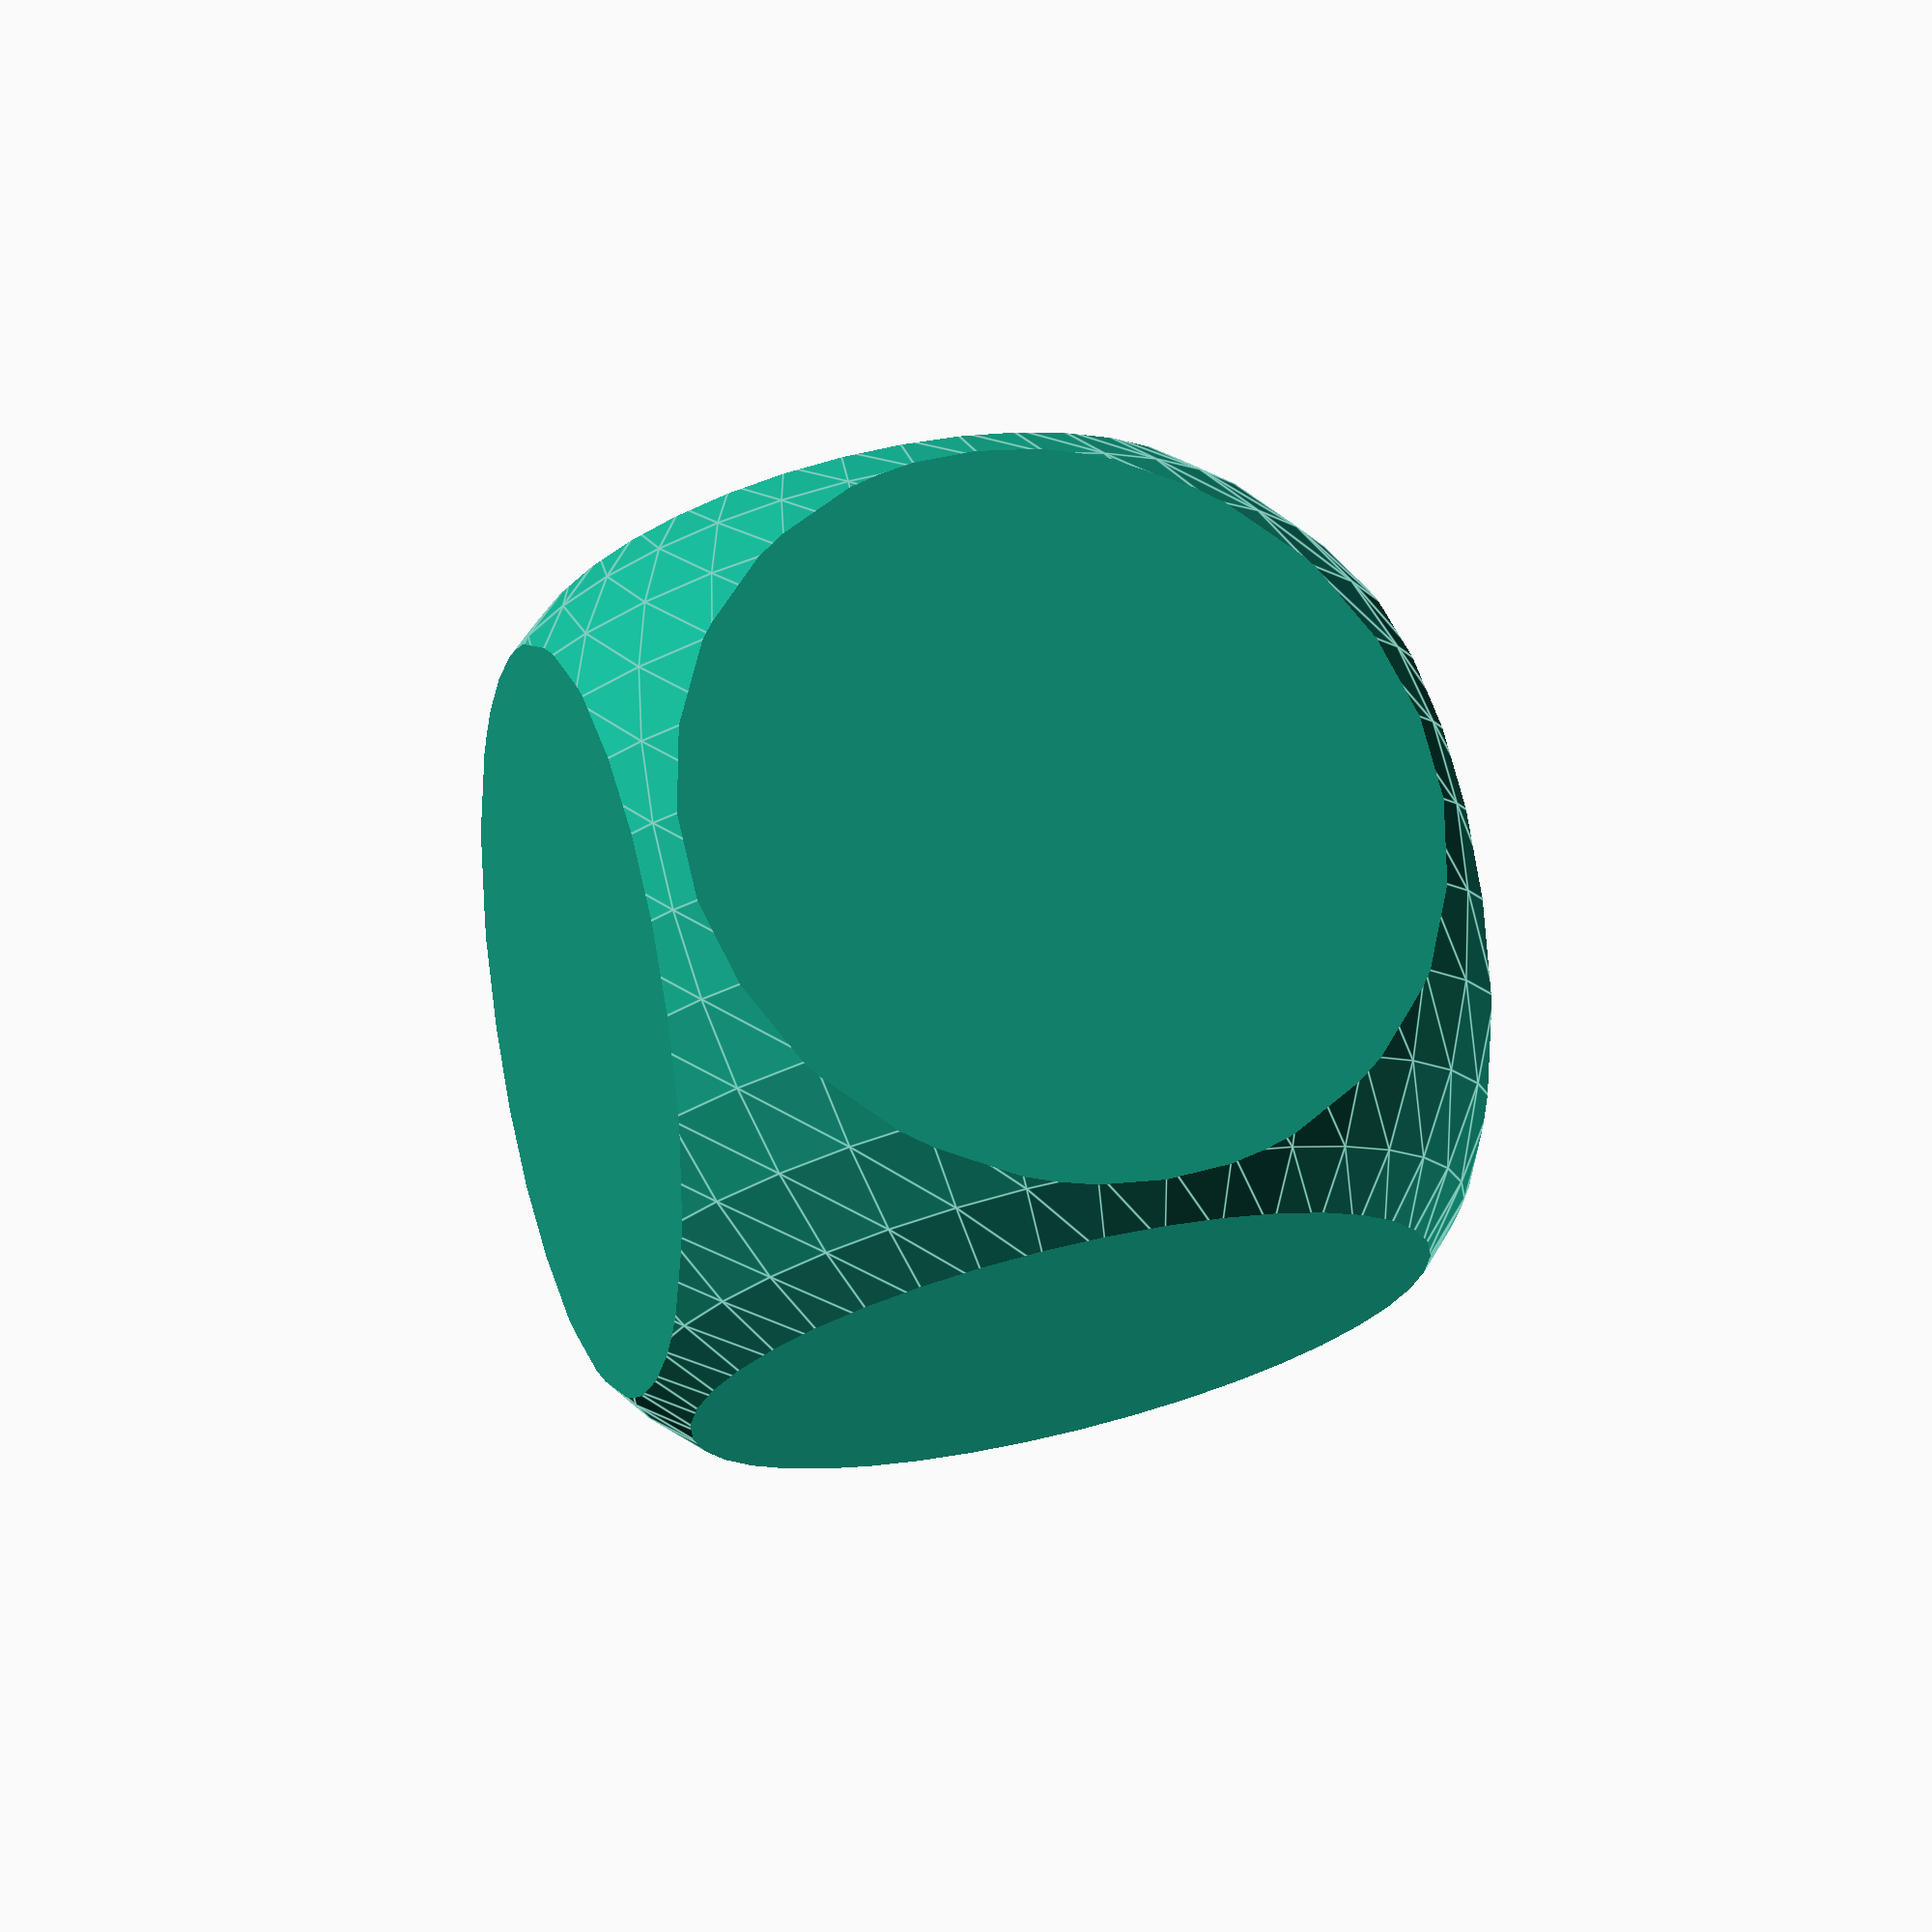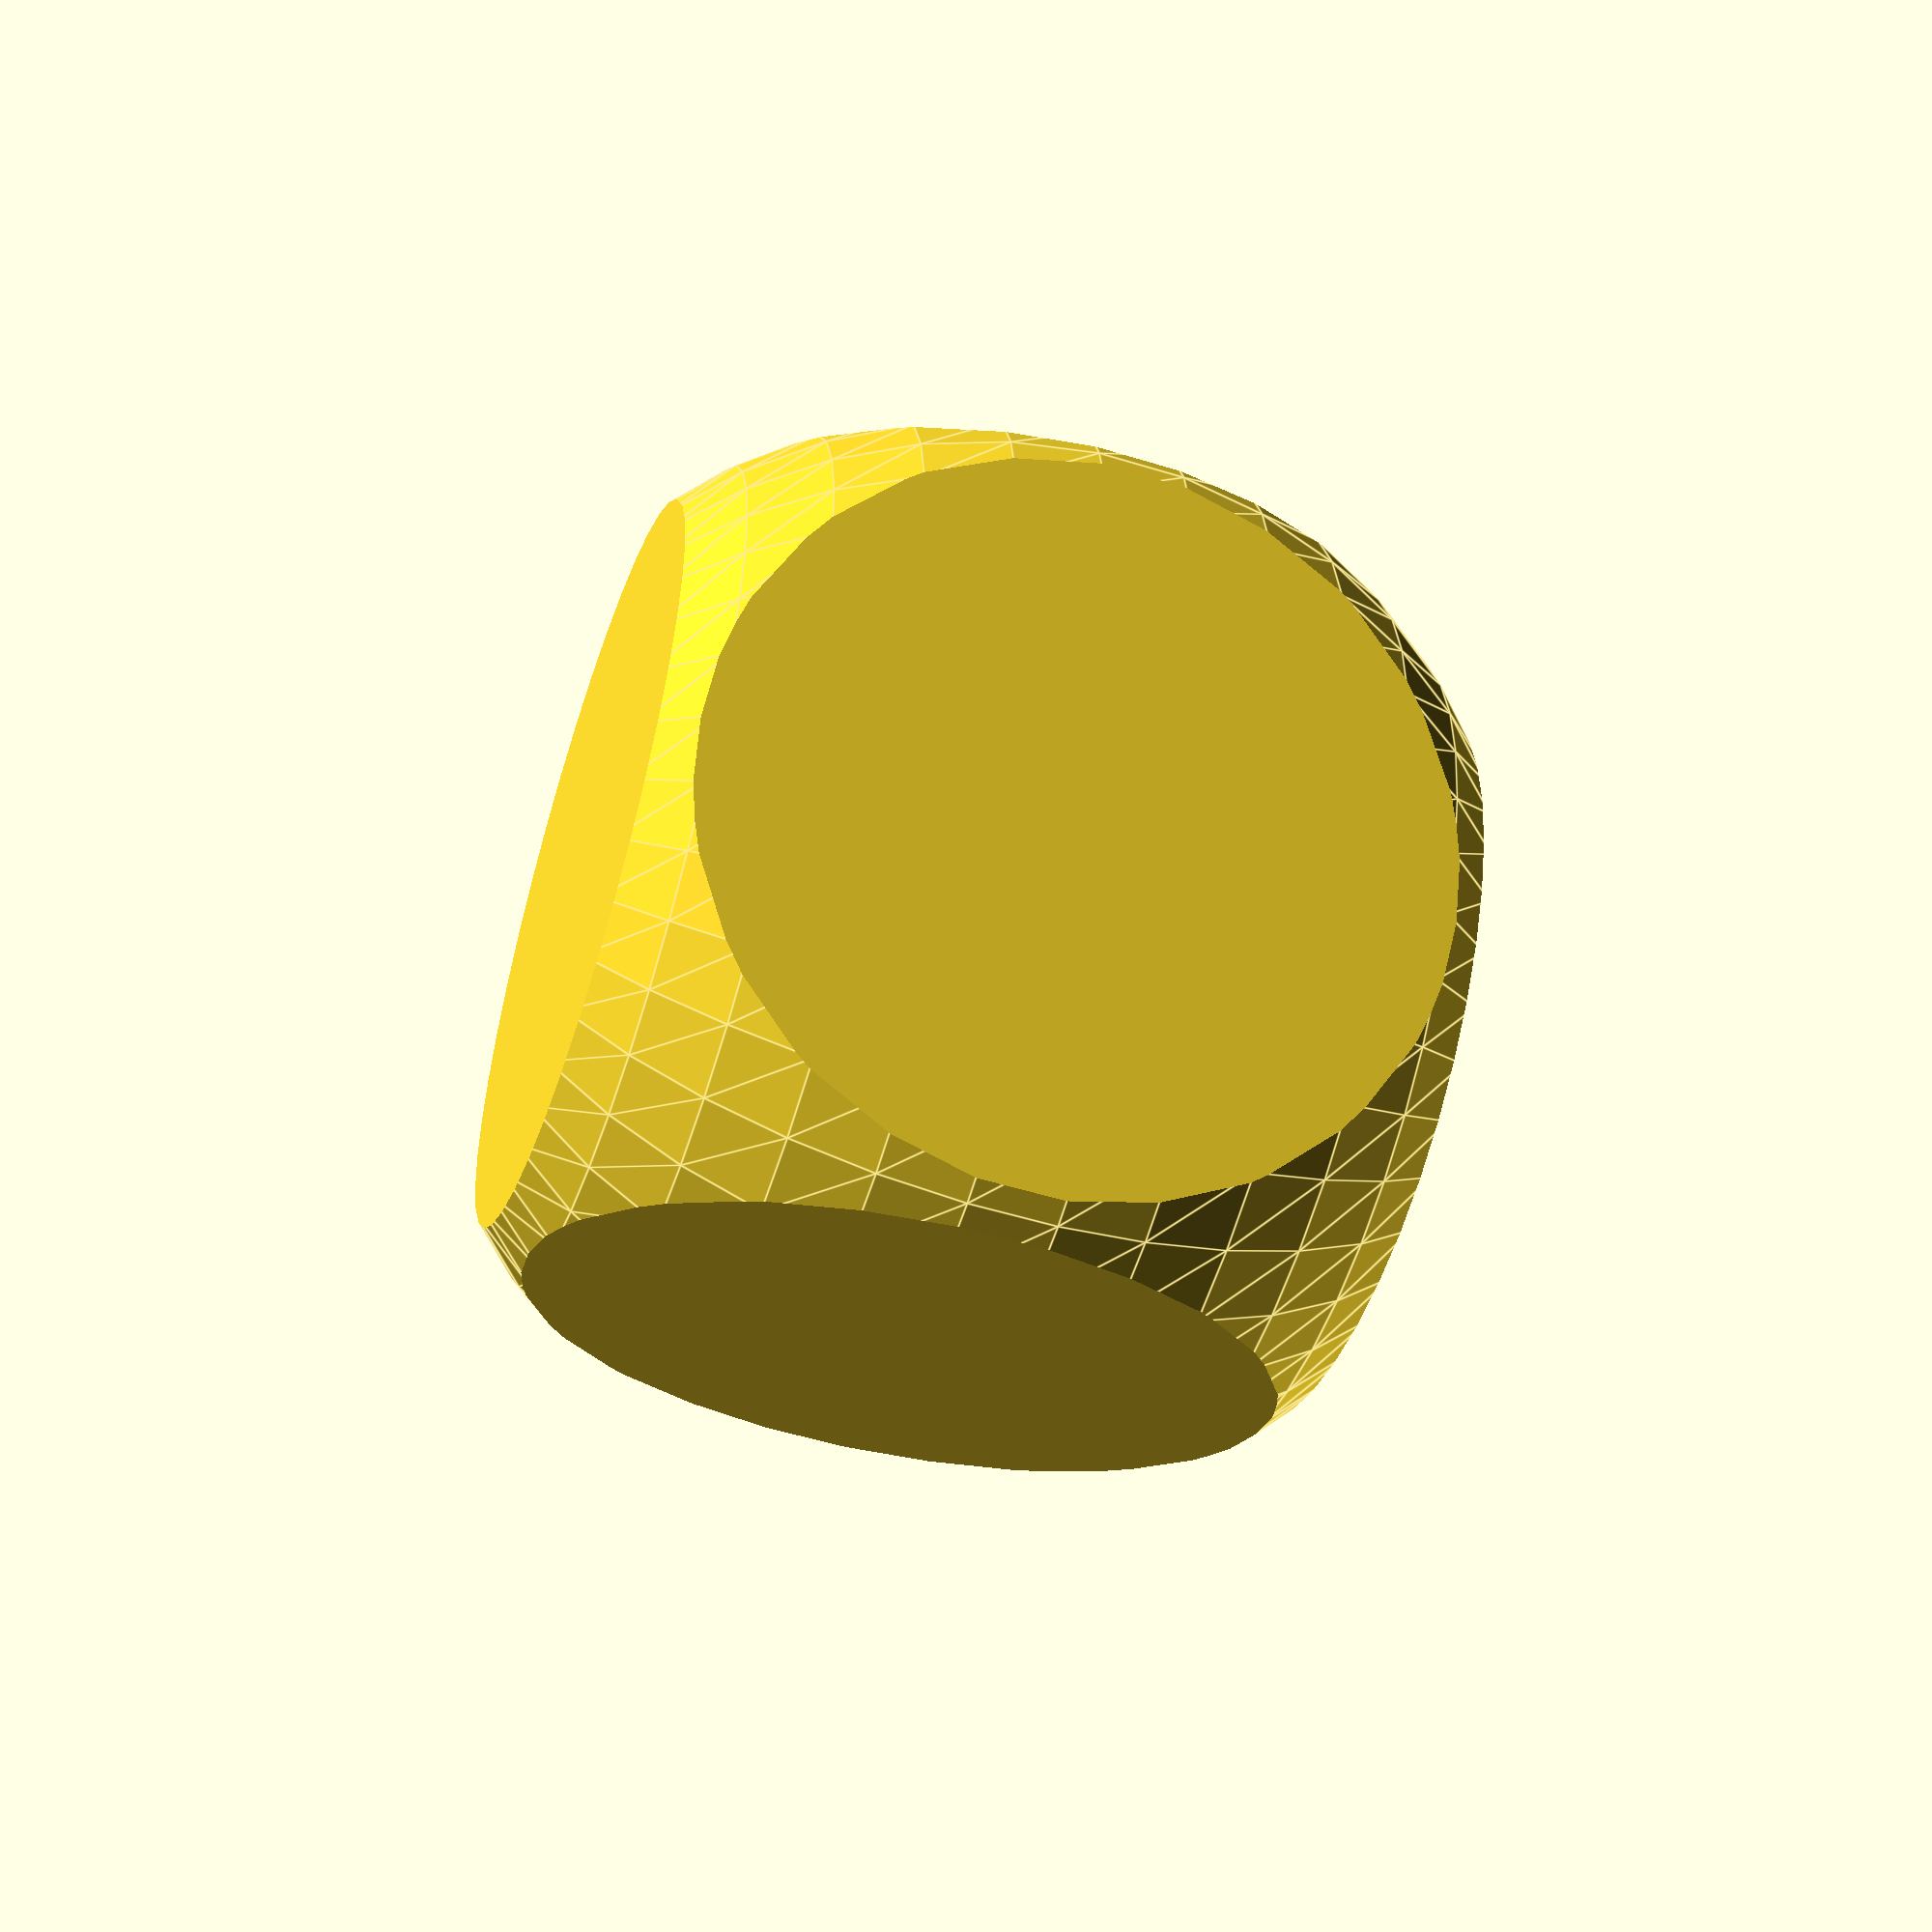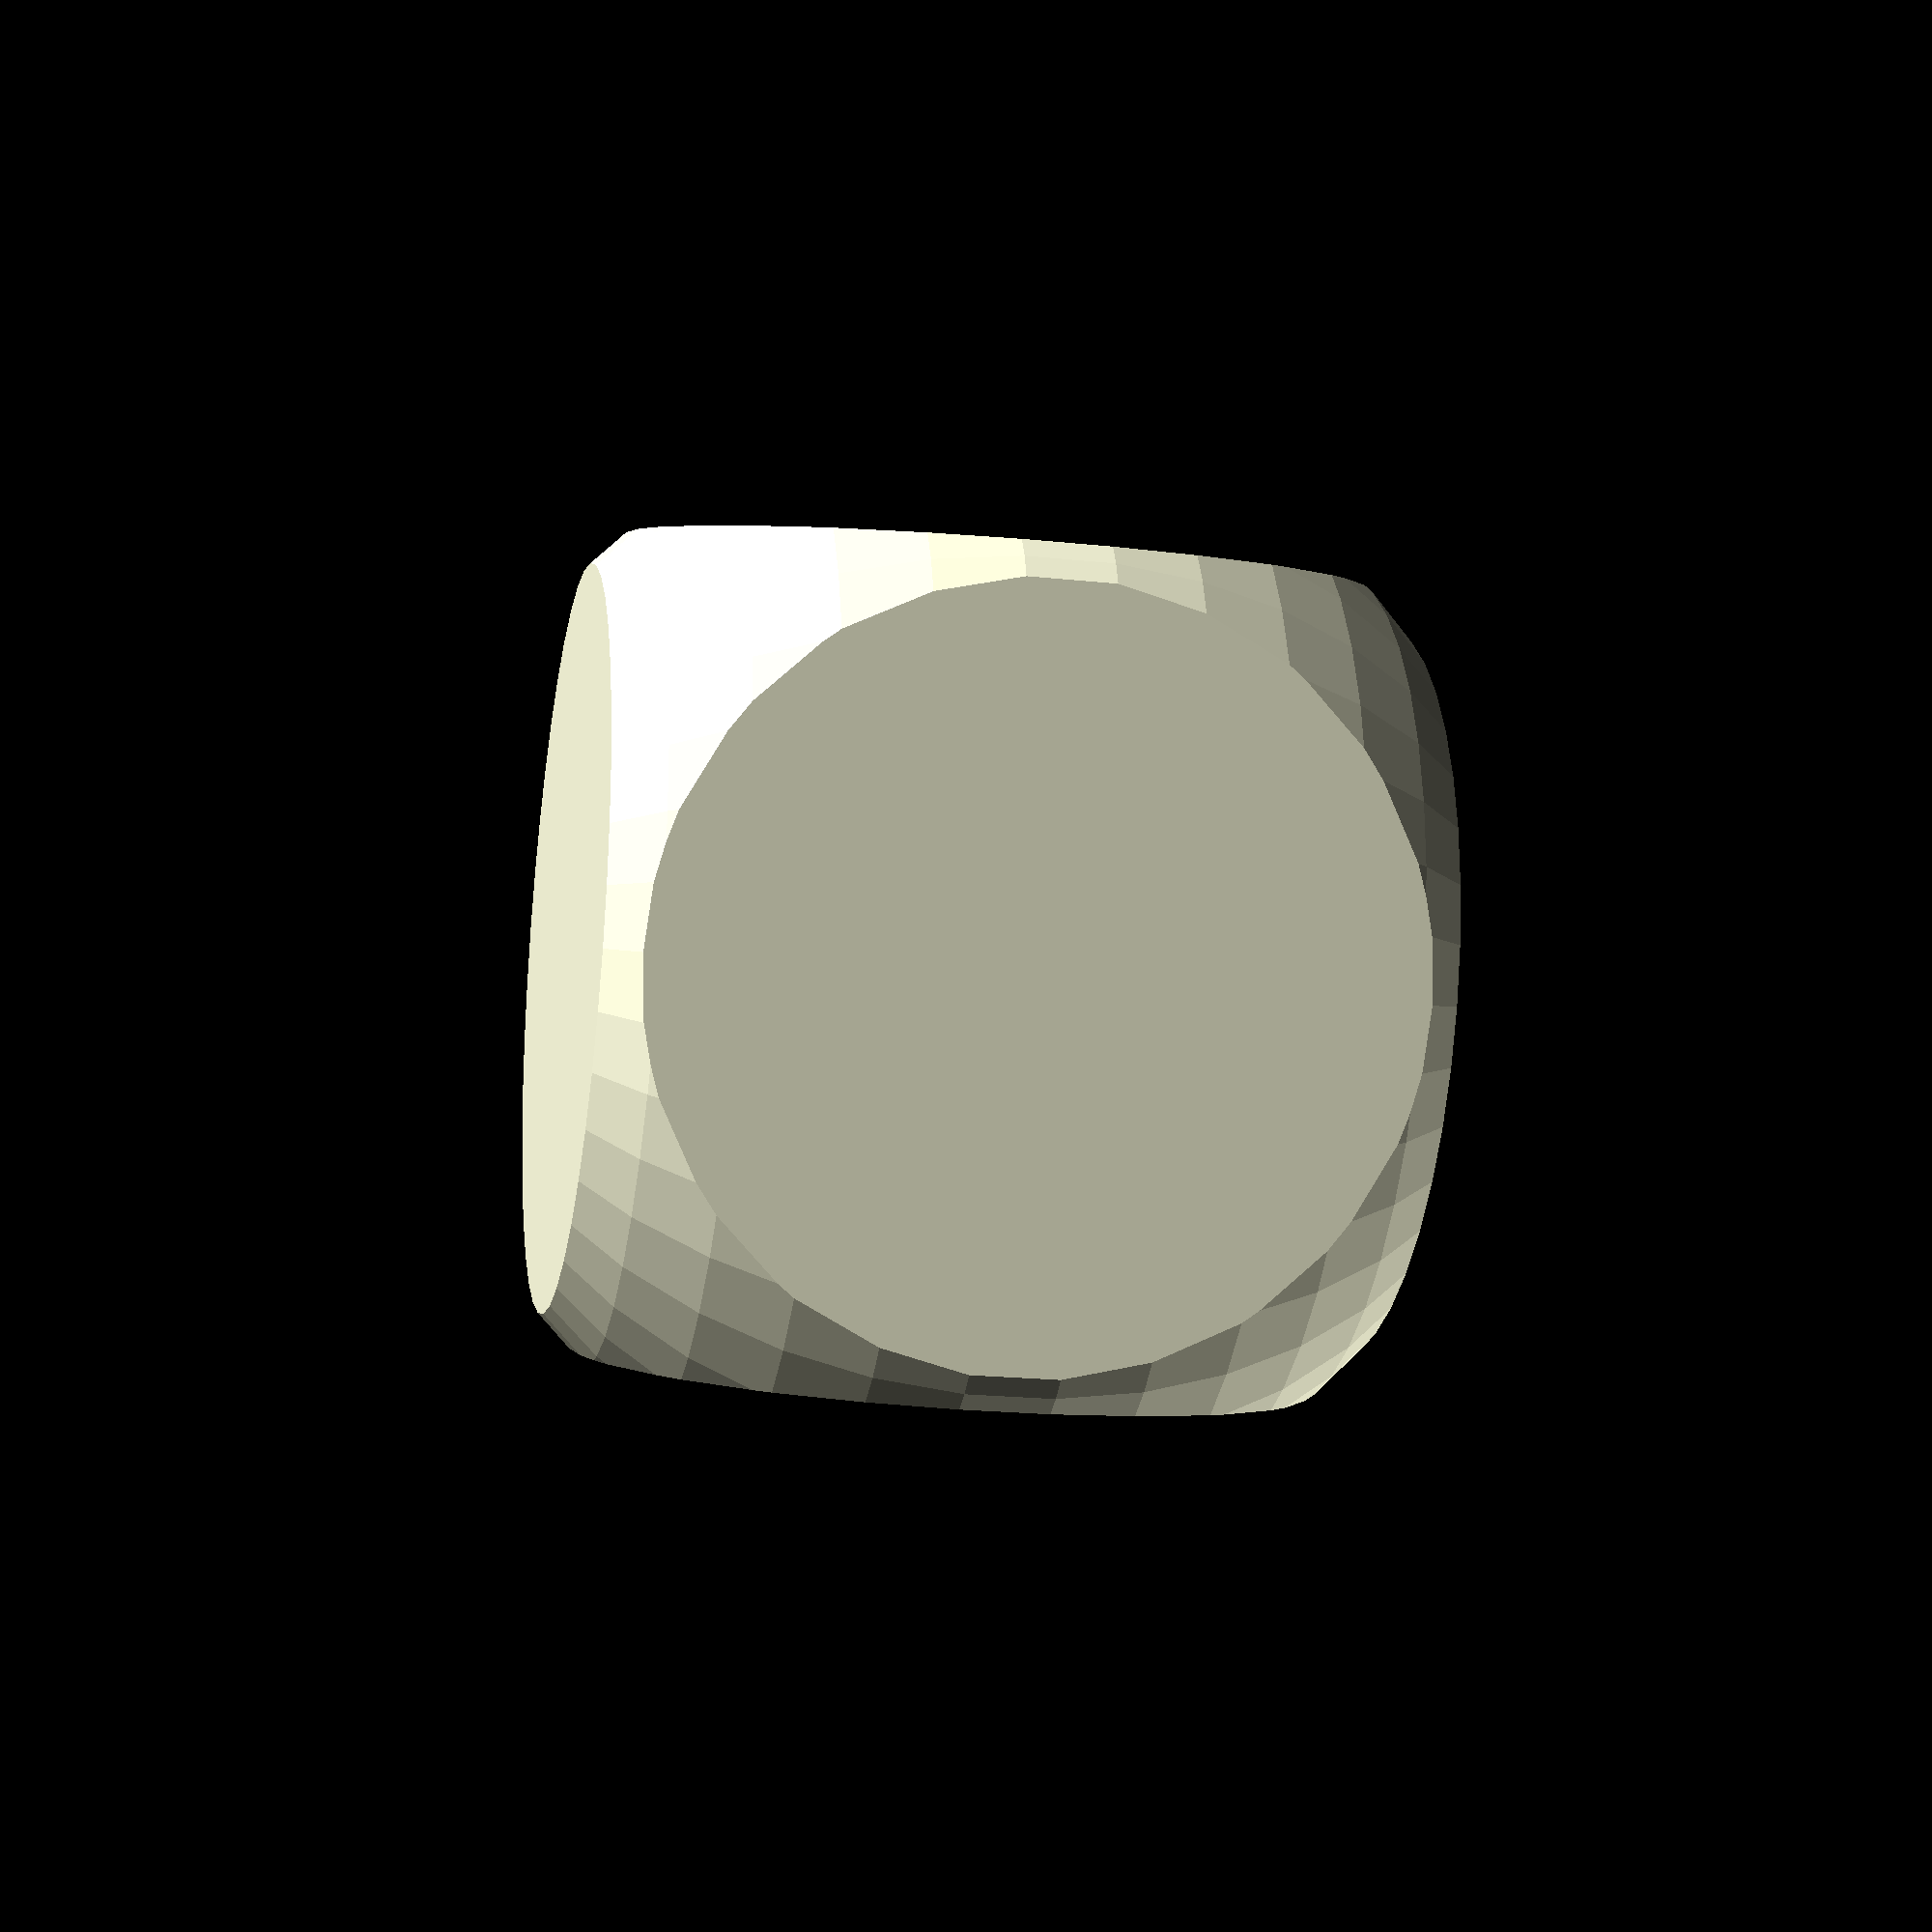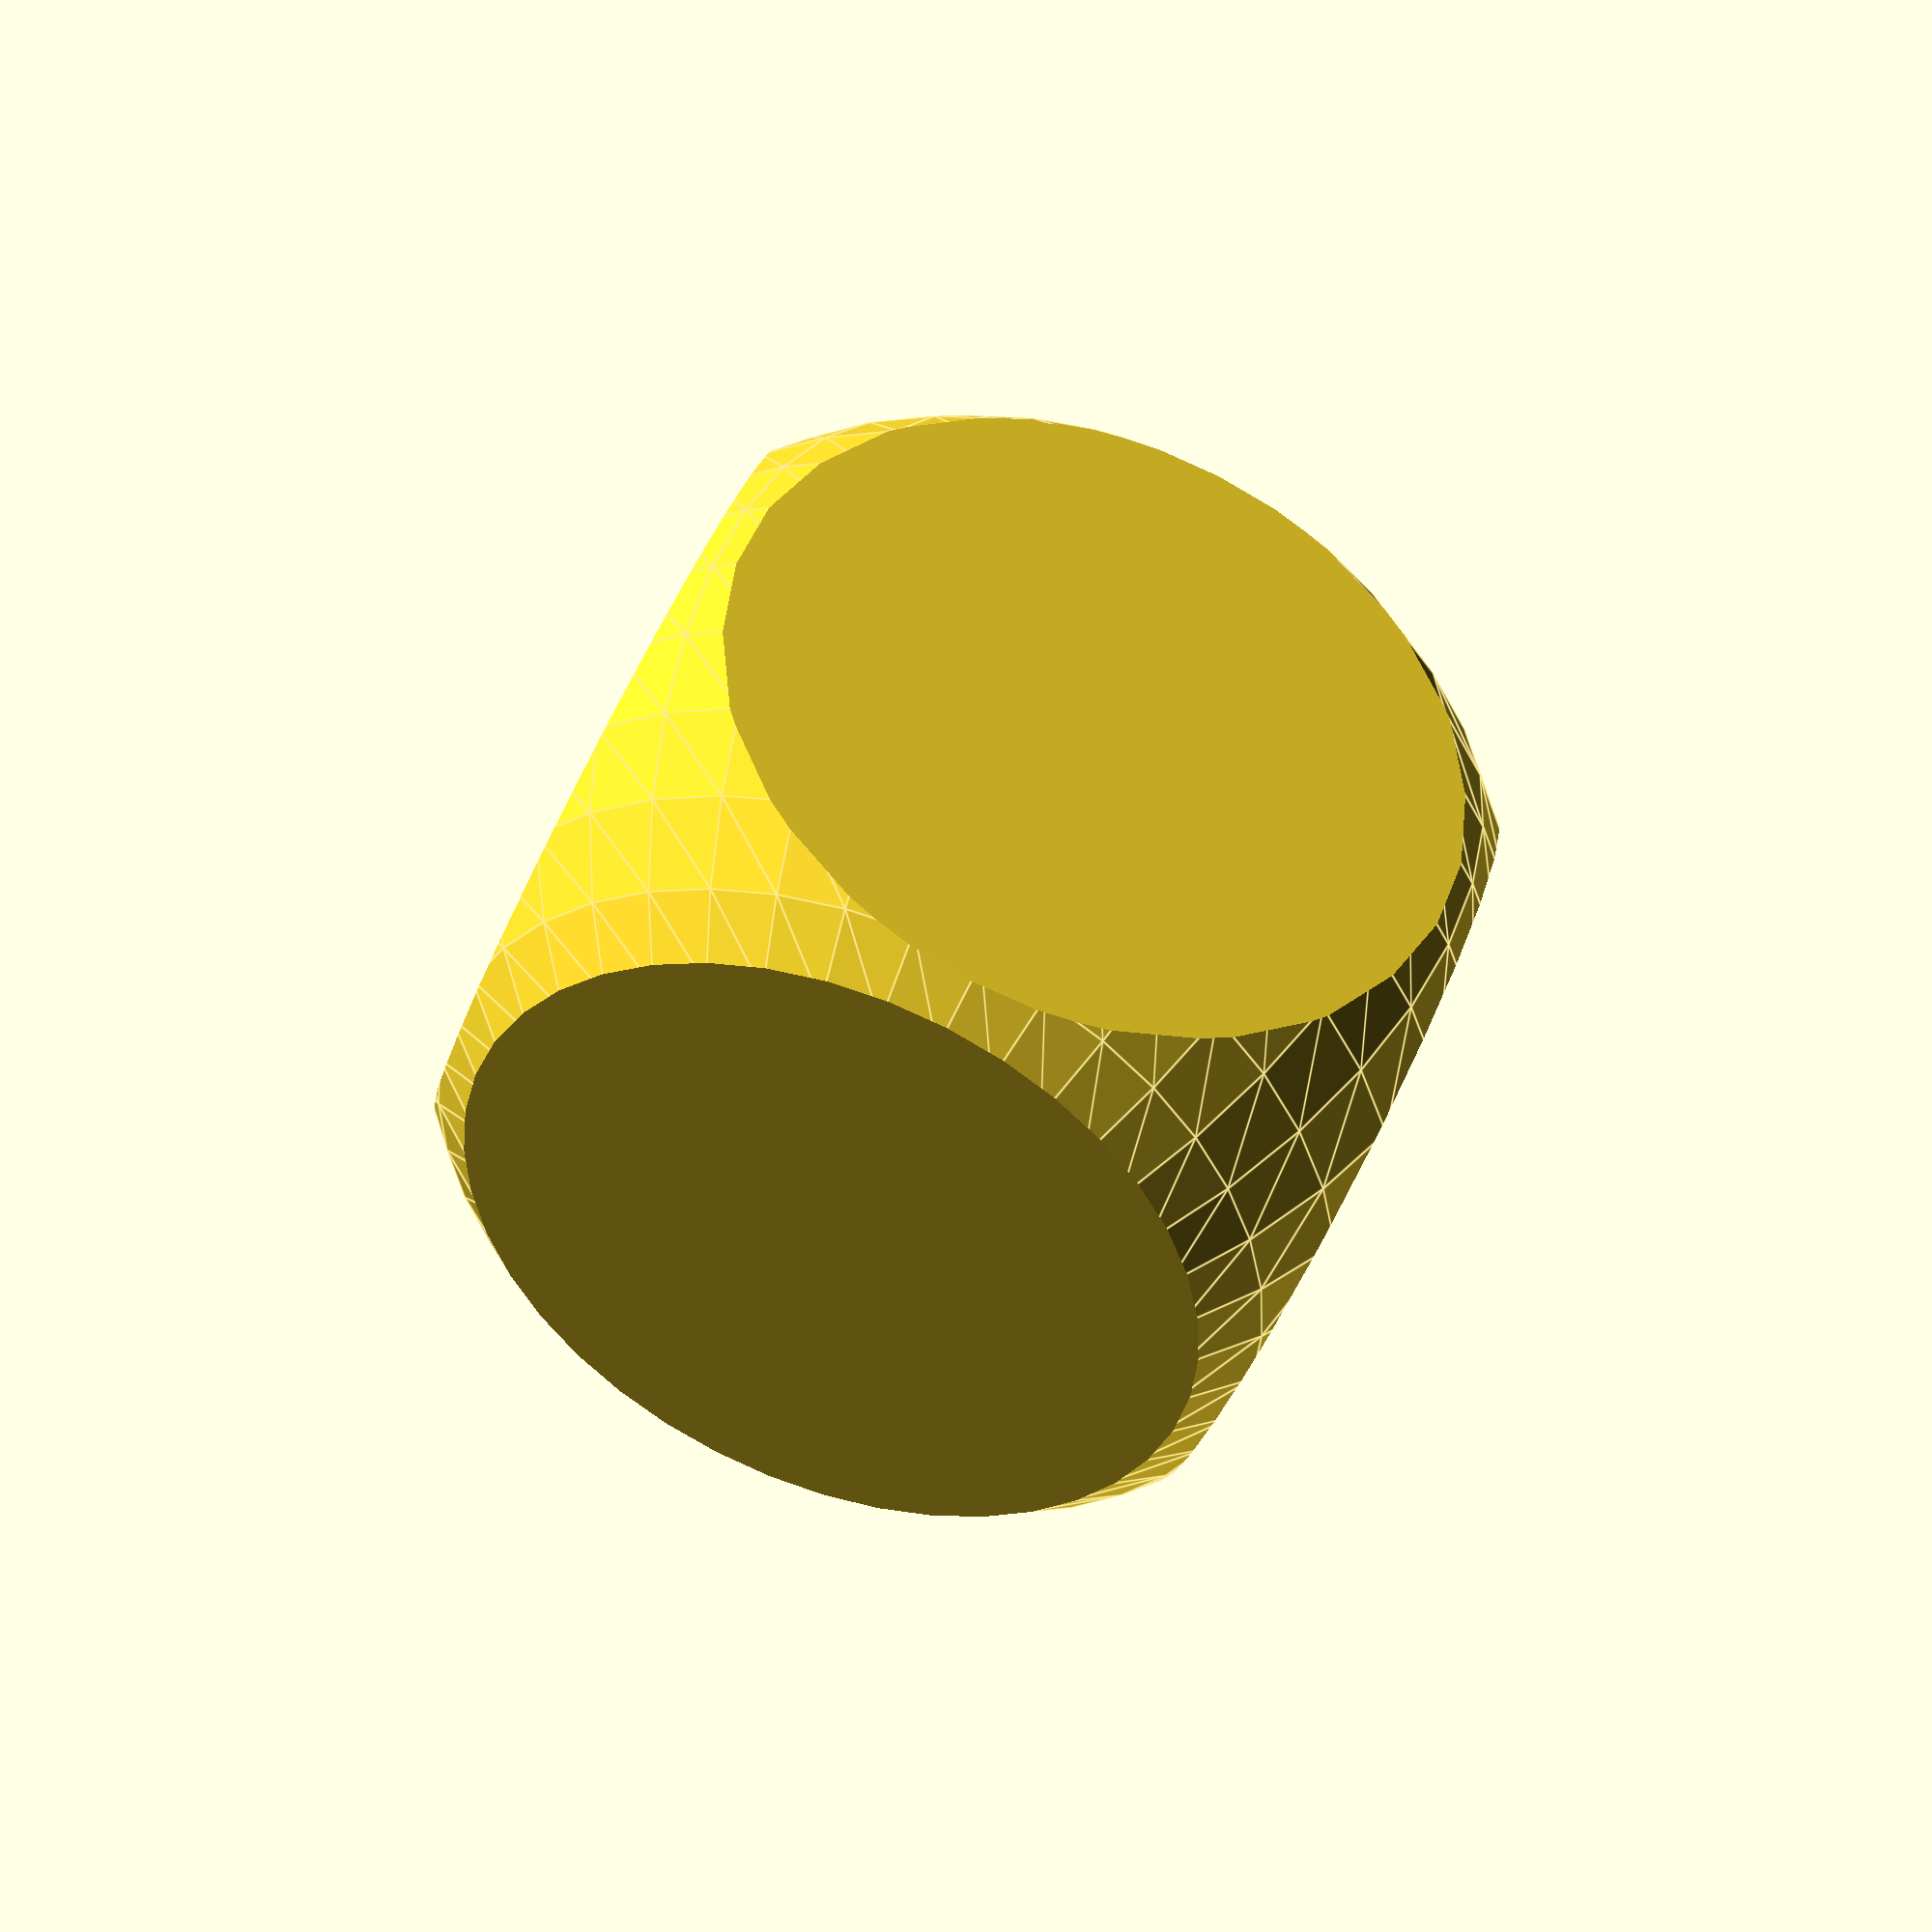
<openscad>
// Intersection of cube and sphere
intersection() {
    cube([25, 25, 25], center = true);
    sphere(r = 17, $fn = 40);
}
</openscad>
<views>
elev=288.9 azim=14.0 roll=346.6 proj=p view=edges
elev=232.5 azim=59.0 roll=288.5 proj=p view=edges
elev=20.6 azim=338.0 roll=259.0 proj=p view=solid
elev=134.6 azim=70.5 roll=340.7 proj=p view=edges
</views>
